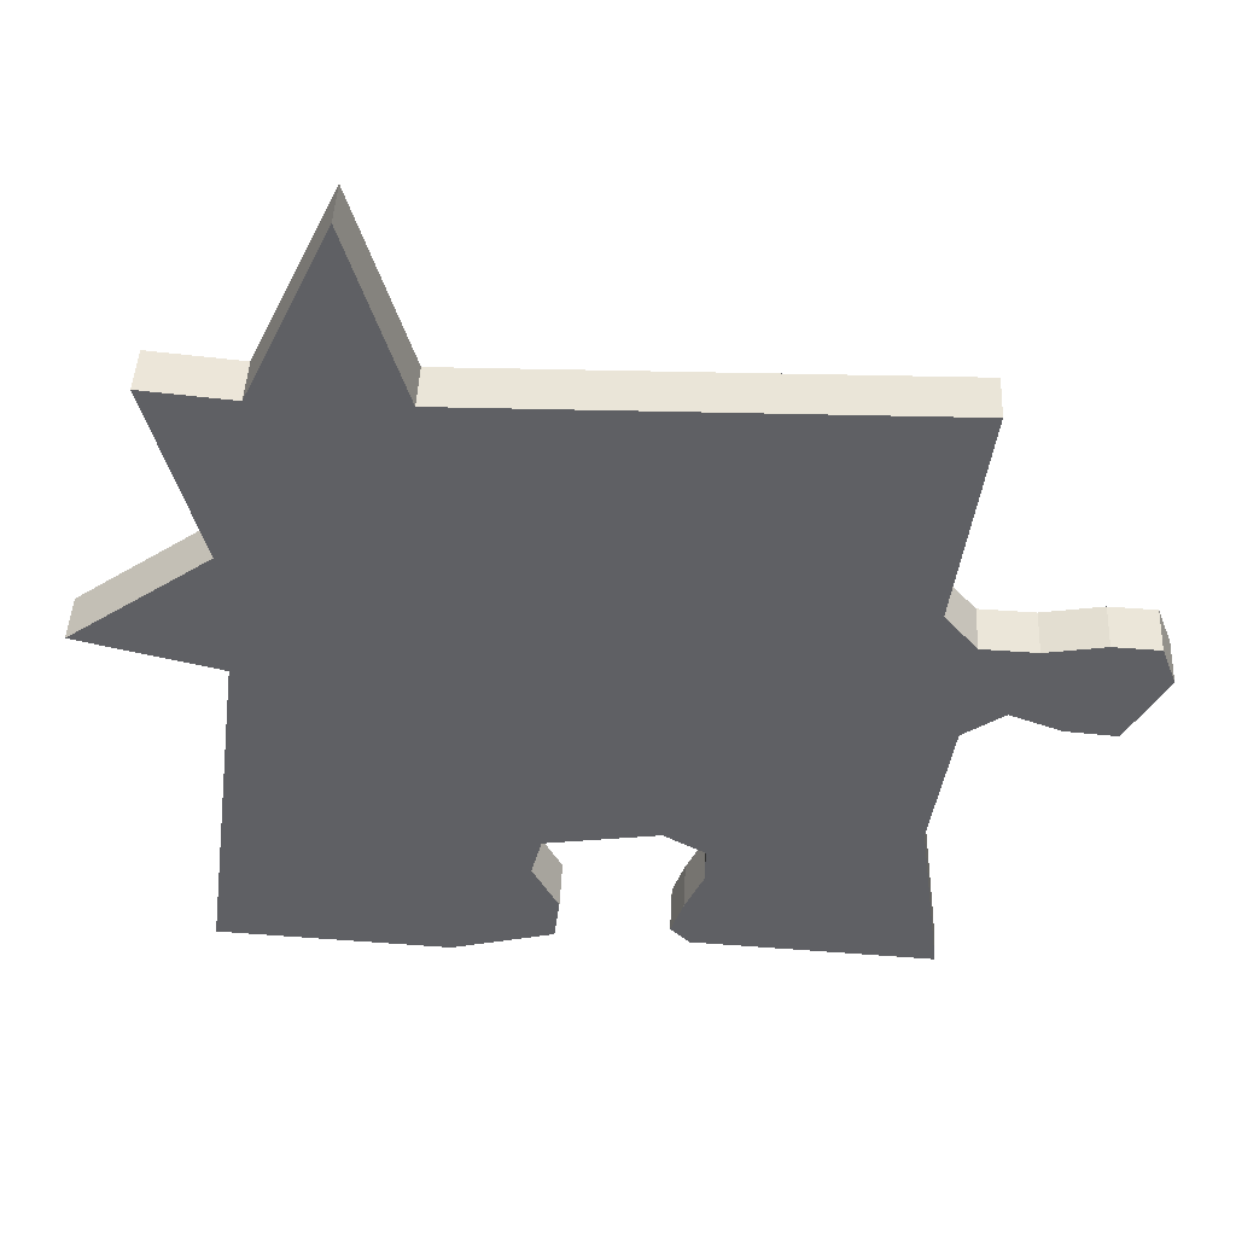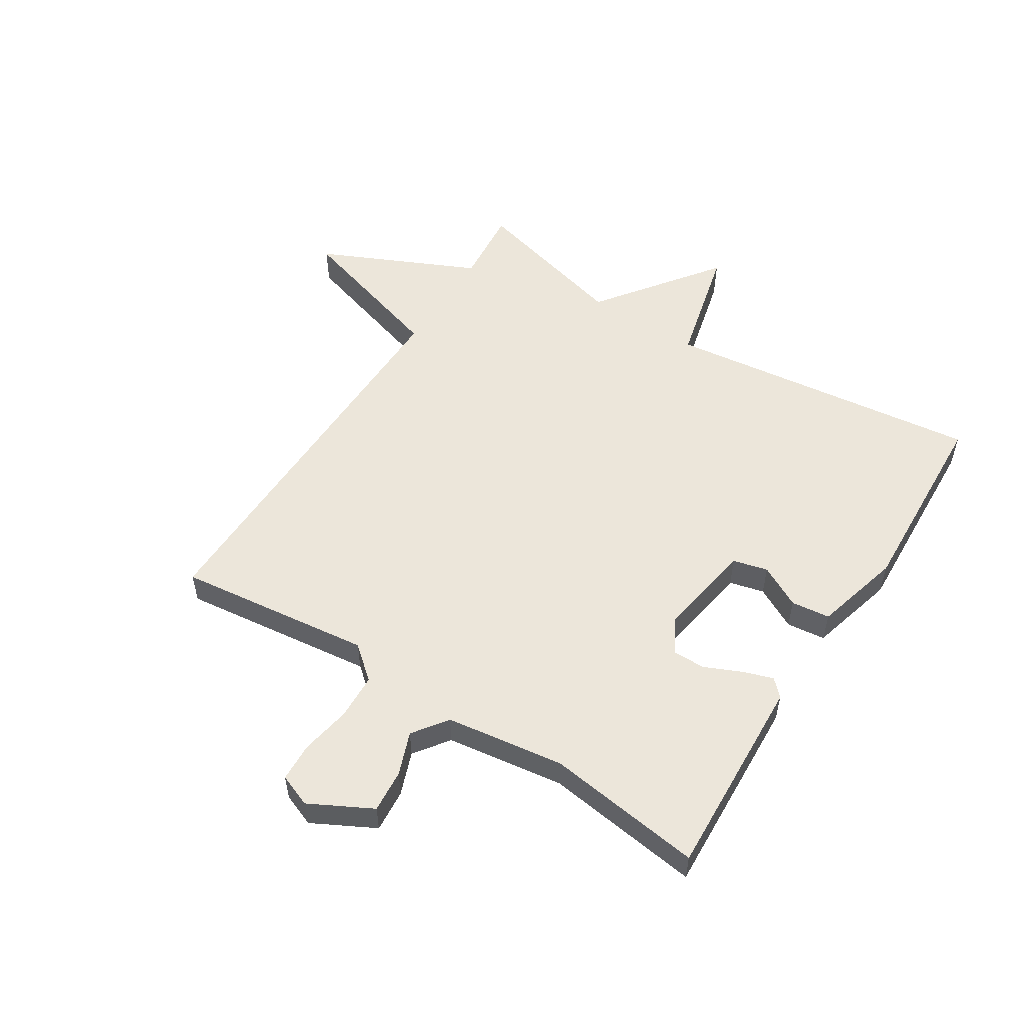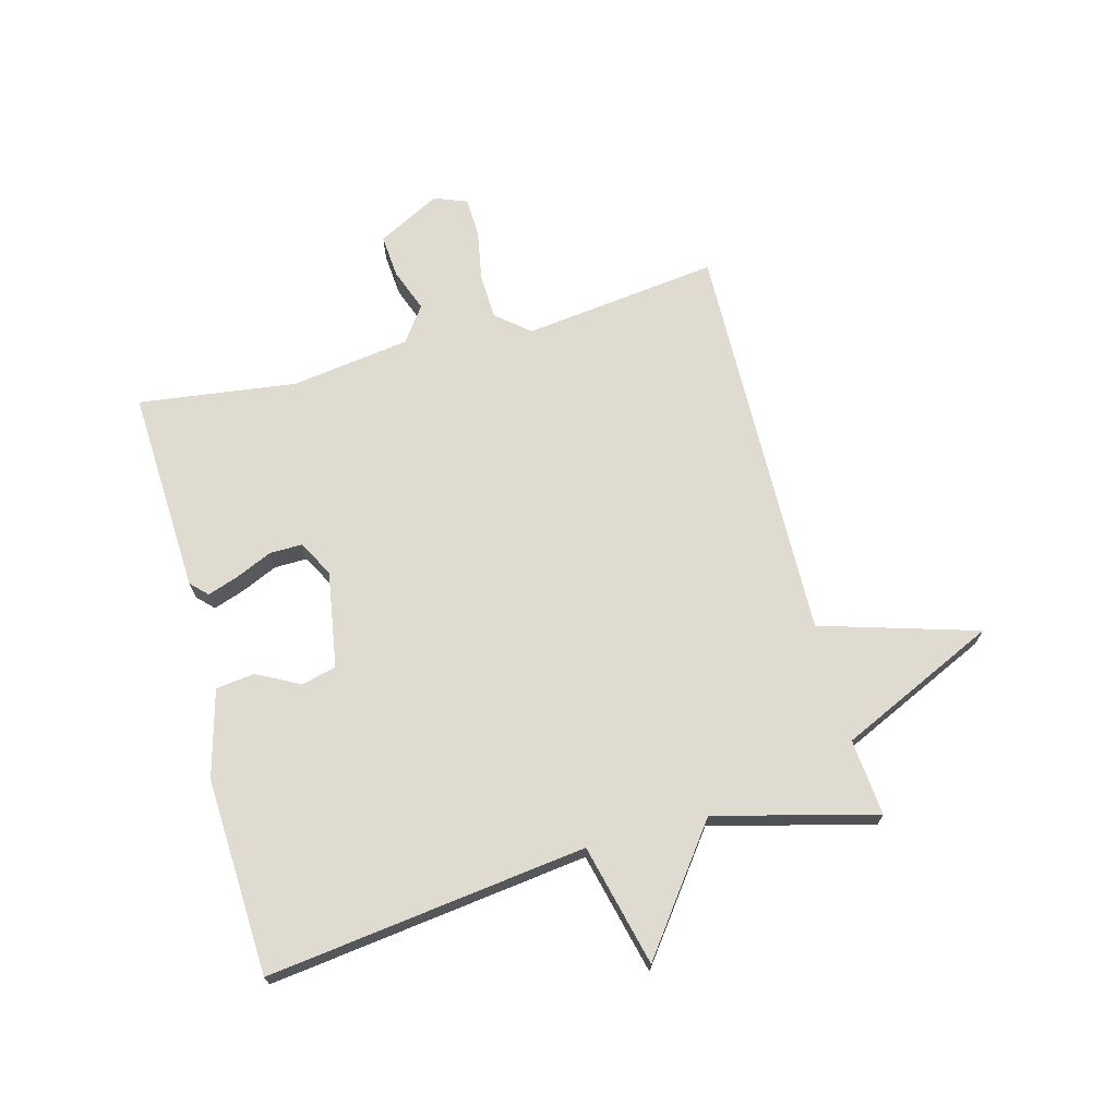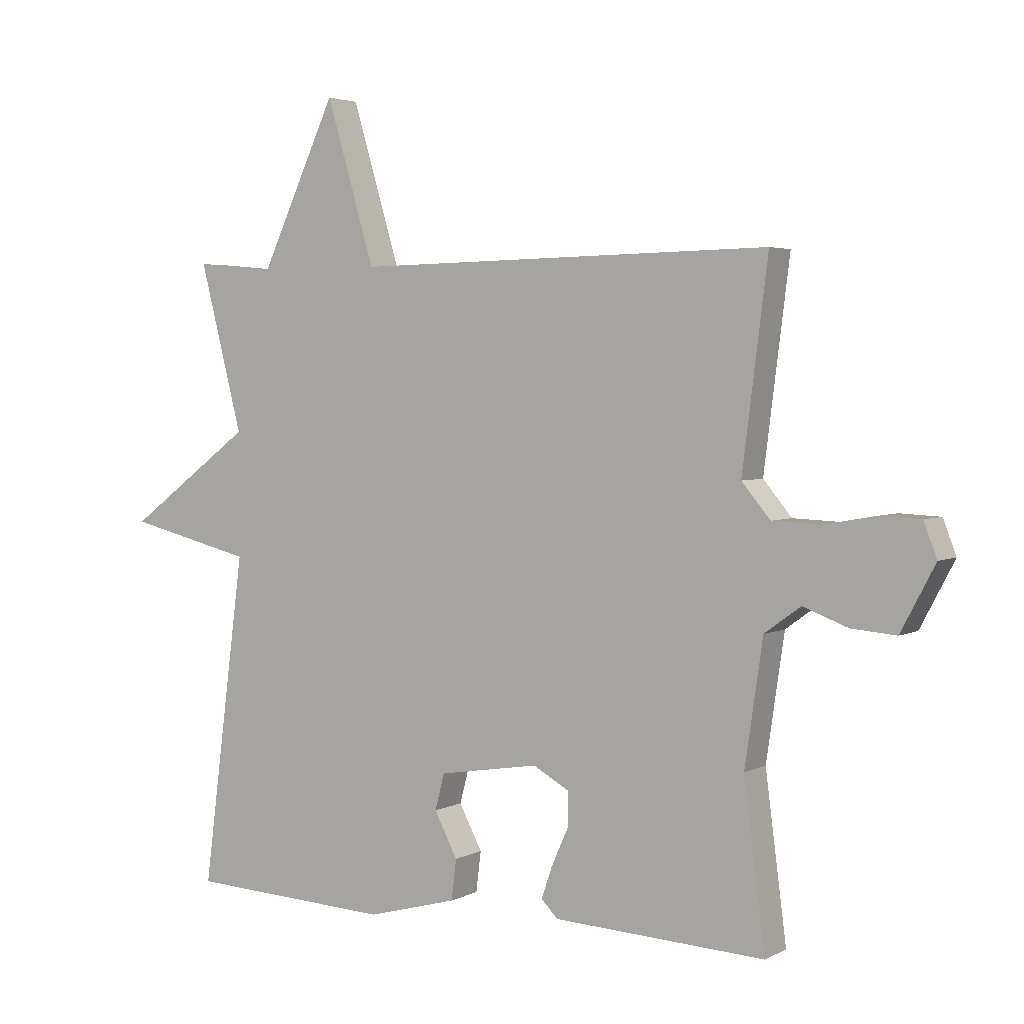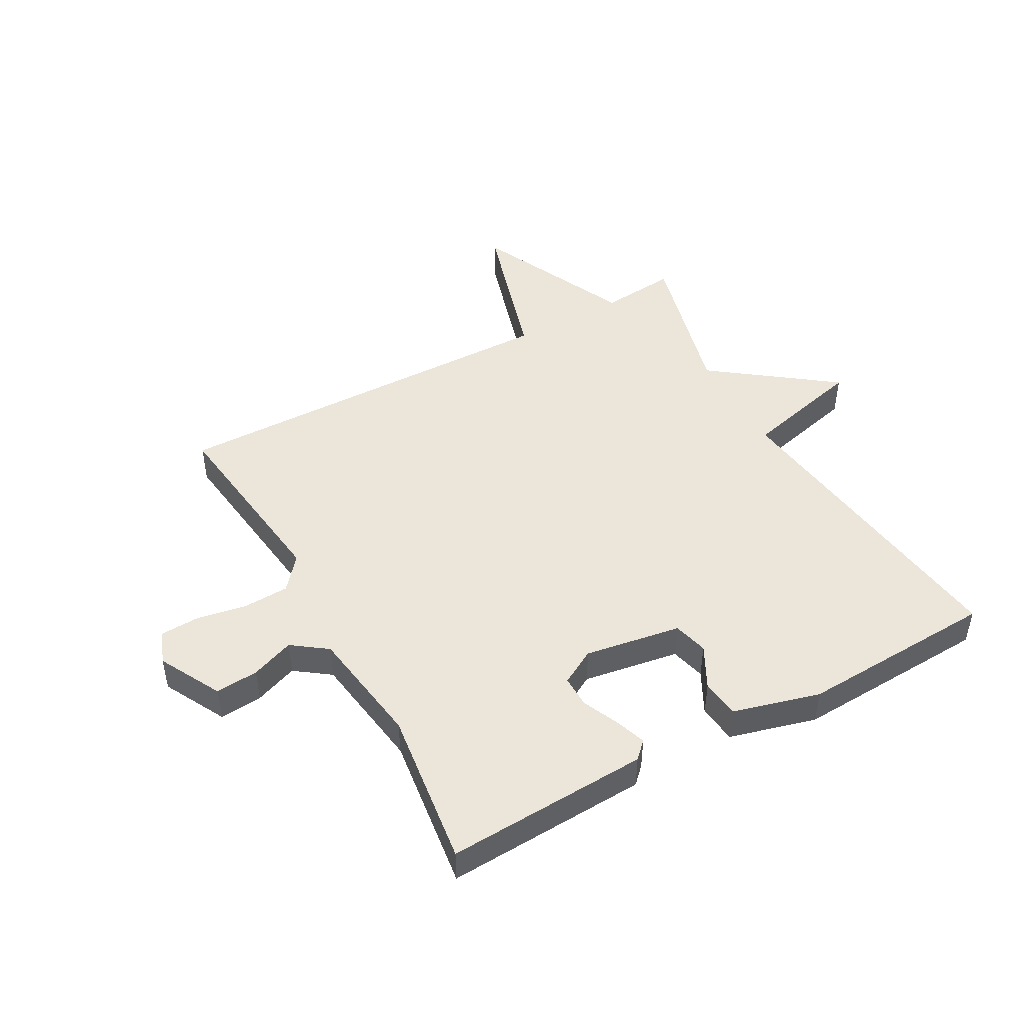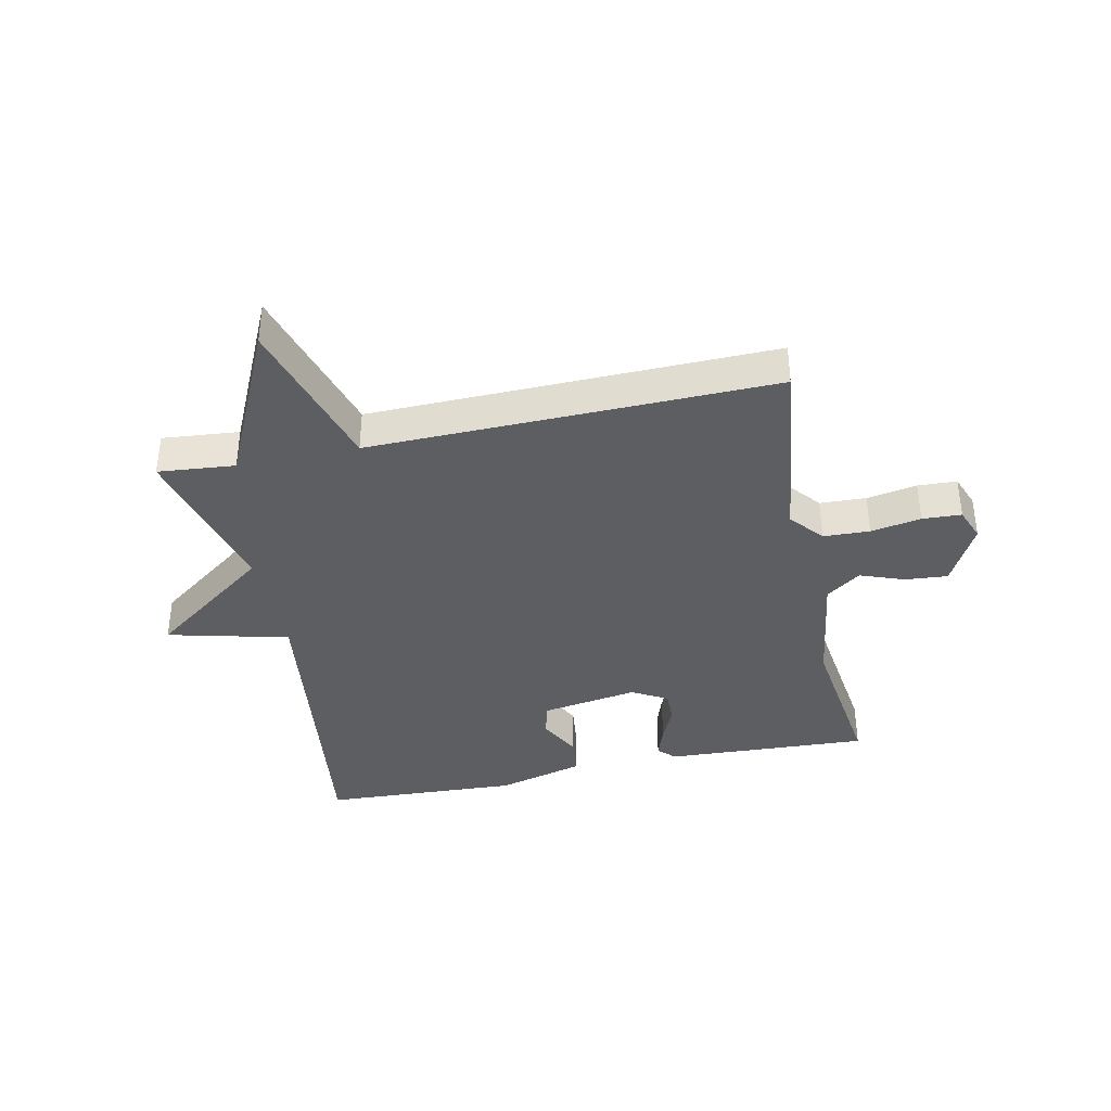
<metadata>
{"format":"obj","ext":"obj","renderer":"f3d","projection":"perspective","resolution":1024,"background":"white","views":[{"elev":45.6,"azim":2.8,"up":"+Z"},{"elev":54.5,"azim":122.6,"up":"+Y"},{"elev":70.1,"azim":-104.8,"up":"+Y"},{"elev":3.3,"azim":31.7,"up":"+Z"},{"elev":47.2,"azim":151.1,"up":"+Y"},{"elev":-38.0,"azim":12.0,"up":"+Y"}]}
</metadata>
<code>
v -0.5 0.07 0.5
v -0.372 0.07 0.488
v -0.25 0.07 0.75
v -0.172 0.07 0.488
v 0.5 0.07 0.5
v 0.459 0.07 0.175
v 0.505 0.07 0.12
v 0.582 0.07 0.117
v 0.666 0.07 0.132
v 0.731 0.07 0.129
v 0.752 0.07 0.074
v 0.697 0.07 -0.03
v 0.625 0.07 -0.024
v 0.553 0.07 0.003
v 0.495 0.07 -0.039
v 0.466 0.07 -0.237
v 0.5 0.07 -0.5
v 0.16 0.07 -0.483
v 0.133 0.07 -0.456
v 0.151 0.07 -0.404
v 0.178 0.07 -0.344
v 0.179 0.07 -0.29
v 0.12 0.07 -0.257
v -0.041 0.07 -0.283
v -0.056 0.07 -0.341
v -0.019 0.07 -0.412
v -0.027 0.07 -0.477
v -0.172 0.07 -0.516
v -0.5 0.07 -0.5
v -0.431 0.07 0.032
v -0.633 0.07 0.082
v -0.431 0.07 0.232
v -0.5 0 0.5
v -0.372 0 0.488
v -0.25 0 0.75
v -0.172 0 0.488
v 0.5 0 0.5
v 0.459 0 0.175
v 0.505 0 0.12
v 0.582 0 0.117
v 0.666 0 0.132
v 0.731 0 0.129
v 0.752 0 0.074
v 0.697 0 -0.03
v 0.625 0 -0.024
v 0.553 0 0.003
v 0.495 0 -0.039
v 0.466 0 -0.237
v 0.5 0 -0.5
v 0.16 0 -0.483
v 0.133 0 -0.456
v 0.151 0 -0.404
v 0.178 0 -0.344
v 0.179 0 -0.29
v 0.12 0 -0.257
v -0.041 0 -0.283
v -0.056 0 -0.341
v -0.019 0 -0.412
v -0.027 0 -0.477
v -0.172 0 -0.516
v -0.5 0 -0.5
v -0.431 0 0.032
v -0.633 0 0.082
v -0.431 0 0.232
f 30 31 32
f 28 29 30
f 27 28 30
f 26 27 30
f 25 26 30
f 24 25 30 32
f 32 1 2
f 24 32 2
f 23 24 2
f 19 20 21
f 18 19 21
f 17 18 21
f 16 17 21
f 15 16 21 22
f 12 13 14
f 11 12 14
f 10 11 14
f 9 10 14
f 8 9 14
f 7 8 14 15
f 22 23 2
f 15 22 2
f 7 15 2
f 6 7 2
f 2 3 4
f 6 2 4
f 4 5 6
f 64 63 62
f 62 61 60
f 62 60 59
f 62 59 58
f 62 58 57
f 64 62 57 56
f 34 33 64
f 34 64 56
f 34 56 55
f 53 52 51
f 53 51 50
f 53 50 49
f 53 49 48
f 54 53 48 47
f 46 45 44
f 46 44 43
f 46 43 42
f 46 42 41
f 46 41 40
f 47 46 40 39
f 34 55 54
f 34 54 47
f 34 47 39
f 34 39 38
f 36 35 34
f 36 34 38
f 38 37 36
f 1 33 34 2
f 2 34 35 3
f 3 35 36 4
f 4 36 37 5
f 5 37 38 6
f 6 38 39 7
f 7 39 40 8
f 8 40 41 9
f 9 41 42 10
f 10 42 43 11
f 11 43 44 12
f 12 44 45 13
f 13 45 46 14
f 14 46 47 15
f 15 47 48 16
f 16 48 49 17
f 17 49 50 18
f 18 50 51 19
f 19 51 52 20
f 20 52 53 21
f 21 53 54 22
f 22 54 55 23
f 23 55 56 24
f 24 56 57 25
f 25 57 58 26
f 26 58 59 27
f 27 59 60 28
f 28 60 61 29
f 29 61 62 30
f 30 62 63 31
f 31 63 64 32
f 32 64 33 1

</code>
